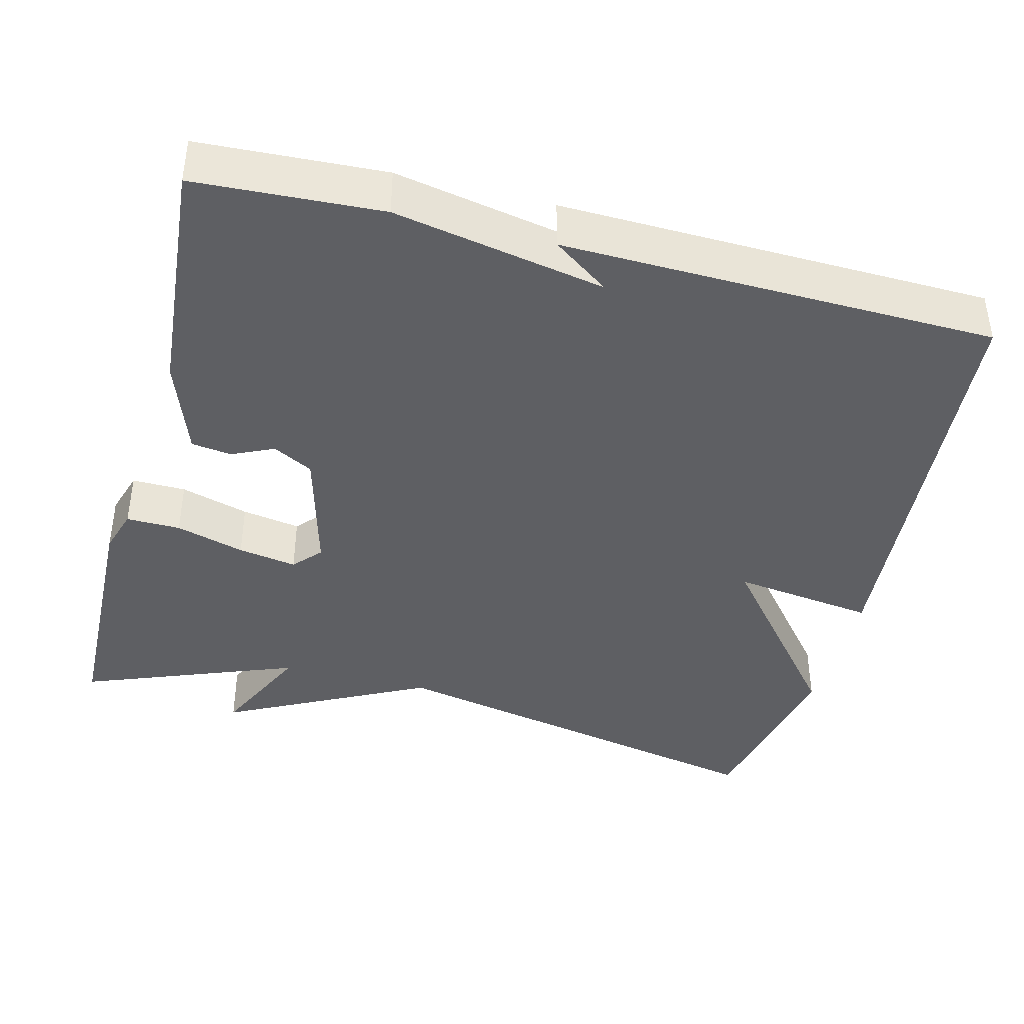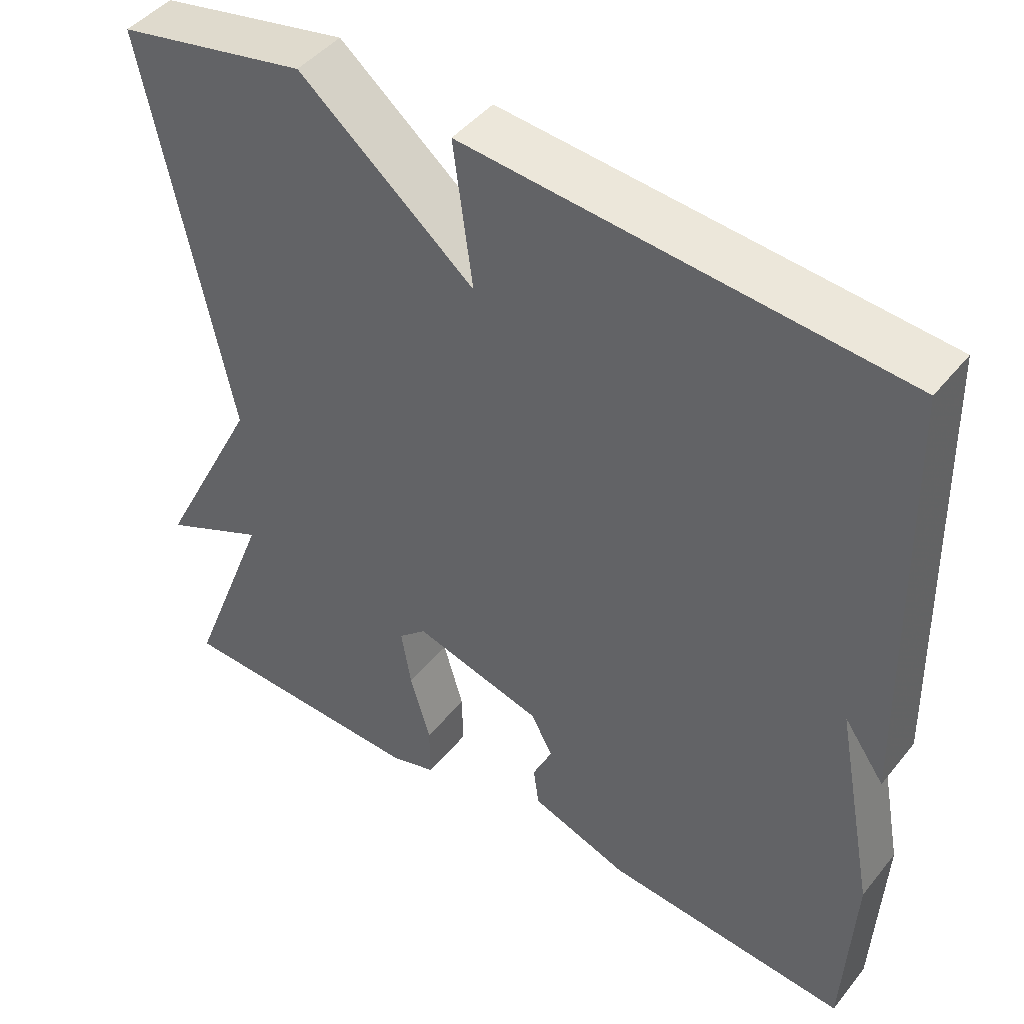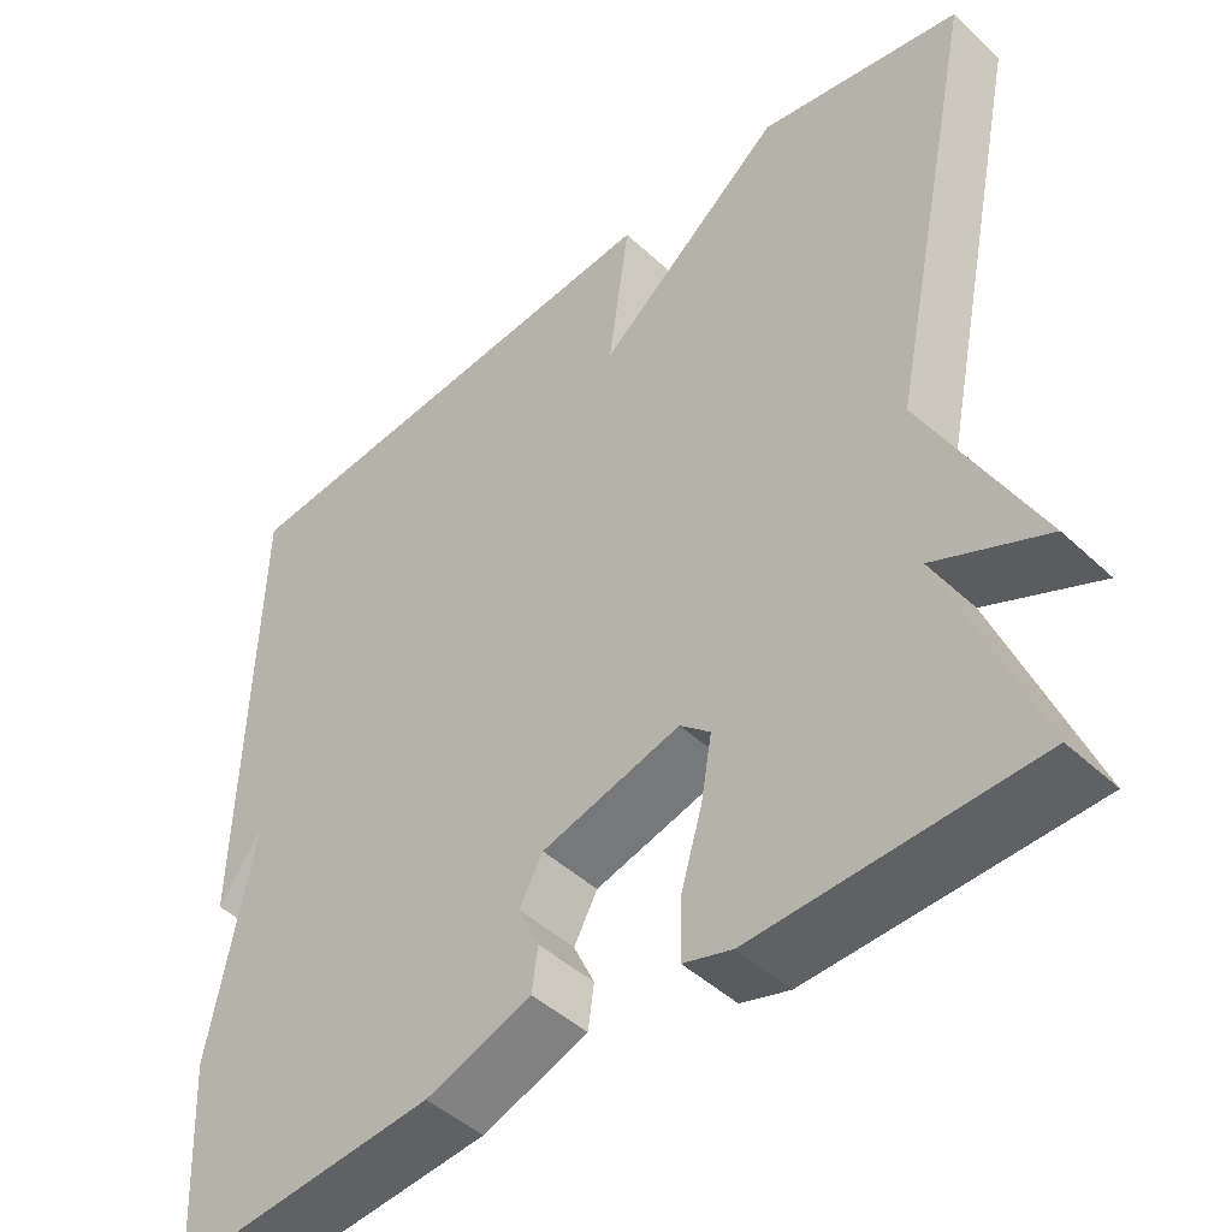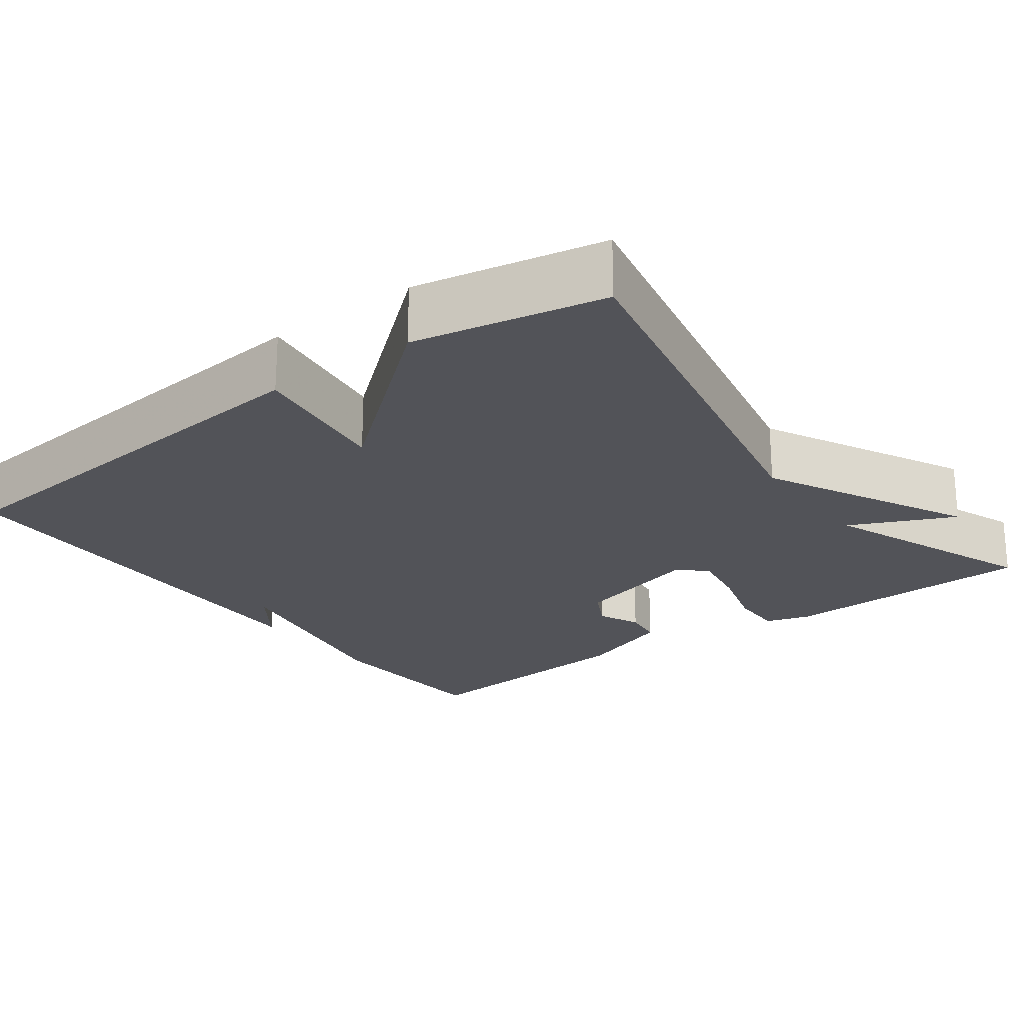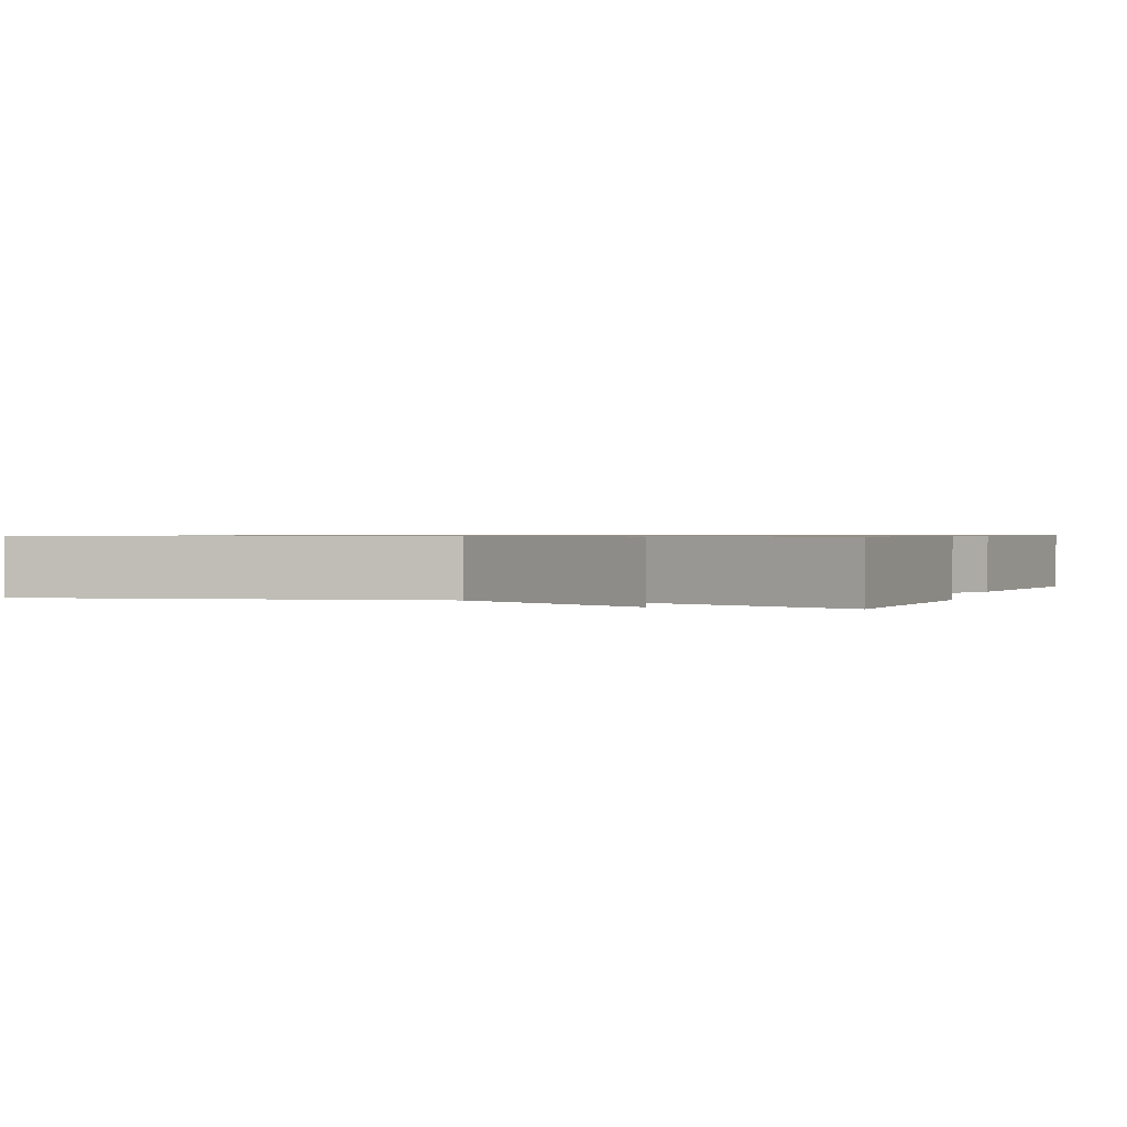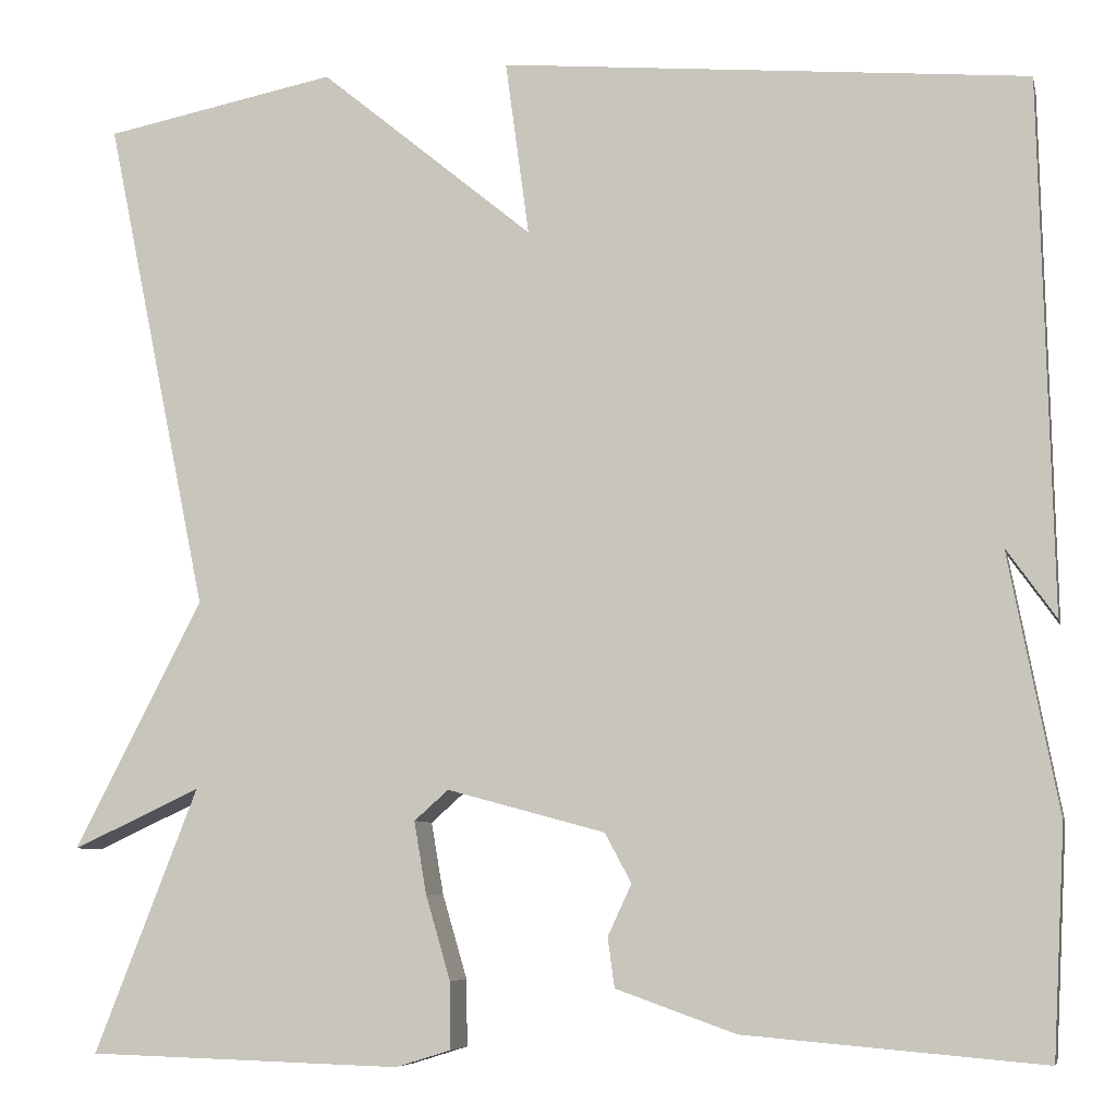
<metadata>
{"format":"obj","ext":"obj","renderer":"f3d","projection":"perspective","resolution":1024,"background":"white","views":[{"elev":-40.7,"azim":-104.5,"up":"+Y"},{"elev":45.1,"azim":-143.8,"up":"+Z"},{"elev":-46.4,"azim":43.4,"up":"+Z"},{"elev":-22.7,"azim":36.7,"up":"+Y"},{"elev":0.8,"azim":112.5,"up":"+Y"},{"elev":-7.1,"azim":-167.7,"up":"+Z"}]}
</metadata>
<code>
v 0.5 0.07 -0.5
v 0.17 0.07 -0.51
v 0.112 0.07 -0.492
v 0.113 0.07 -0.422
v 0.139 0.07 -0.333
v 0.152 0.07 -0.257
v 0.116 0.07 -0.225
v -0.05 0.07 -0.27
v -0.078 0.07 -0.322
v -0.053 0.07 -0.376
v -0.06 0.07 -0.428
v -0.186 0.07 -0.473
v -0.5 0.07 -0.5
v -0.513 0.07 -0.26
v -0.461 0.07 0.013
v -0.513 0.07 -0.06
v -0.5 0.07 0.5
v 0.056 0.07 0.549
v 0.031 0.07 0.364
v 0.256 0.07 0.549
v 0.5 0.07 0.5
v 0.392 0.07 -0.022
v 0.526 0.07 -0.284
v 0.392 0.07 -0.222
v 0.5 0 -0.5
v 0.17 0 -0.51
v 0.112 0 -0.492
v 0.113 0 -0.422
v 0.139 0 -0.333
v 0.152 0 -0.257
v 0.116 0 -0.225
v -0.05 0 -0.27
v -0.078 0 -0.322
v -0.053 0 -0.376
v -0.06 0 -0.428
v -0.186 0 -0.473
v -0.5 0 -0.5
v -0.513 0 -0.26
v -0.461 0 0.013
v -0.513 0 -0.06
v -0.5 0 0.5
v 0.056 0 0.549
v 0.031 0 0.364
v 0.256 0 0.549
v 0.5 0 0.5
v 0.392 0 -0.022
v 0.526 0 -0.284
v 0.392 0 -0.222
f 22 23 24
f 19 20 21 22
f 19 22 24
f 17 18 19
f 15 16 17
f 15 17 19 24
f 13 14 15
f 12 13 15
f 11 12 15
f 10 11 15
f 9 10 15
f 8 9 15
f 7 8 15
f 3 4 5
f 2 3 5
f 1 2 5
f 24 1 5
f 24 5 6
f 7 15 24
f 6 7 24
f 48 47 46
f 46 45 44 43
f 48 46 43
f 43 42 41
f 41 40 39
f 48 43 41 39
f 39 38 37
f 39 37 36
f 39 36 35
f 39 35 34
f 39 34 33
f 39 33 32
f 39 32 31
f 29 28 27
f 29 27 26
f 29 26 25
f 29 25 48
f 30 29 48
f 48 39 31
f 48 31 30
f 1 25 26 2
f 2 26 27 3
f 3 27 28 4
f 4 28 29 5
f 5 29 30 6
f 6 30 31 7
f 7 31 32 8
f 8 32 33 9
f 9 33 34 10
f 10 34 35 11
f 11 35 36 12
f 12 36 37 13
f 13 37 38 14
f 14 38 39 15
f 15 39 40 16
f 16 40 41 17
f 17 41 42 18
f 18 42 43 19
f 19 43 44 20
f 20 44 45 21
f 21 45 46 22
f 22 46 47 23
f 23 47 48 24
f 24 48 25 1

</code>
